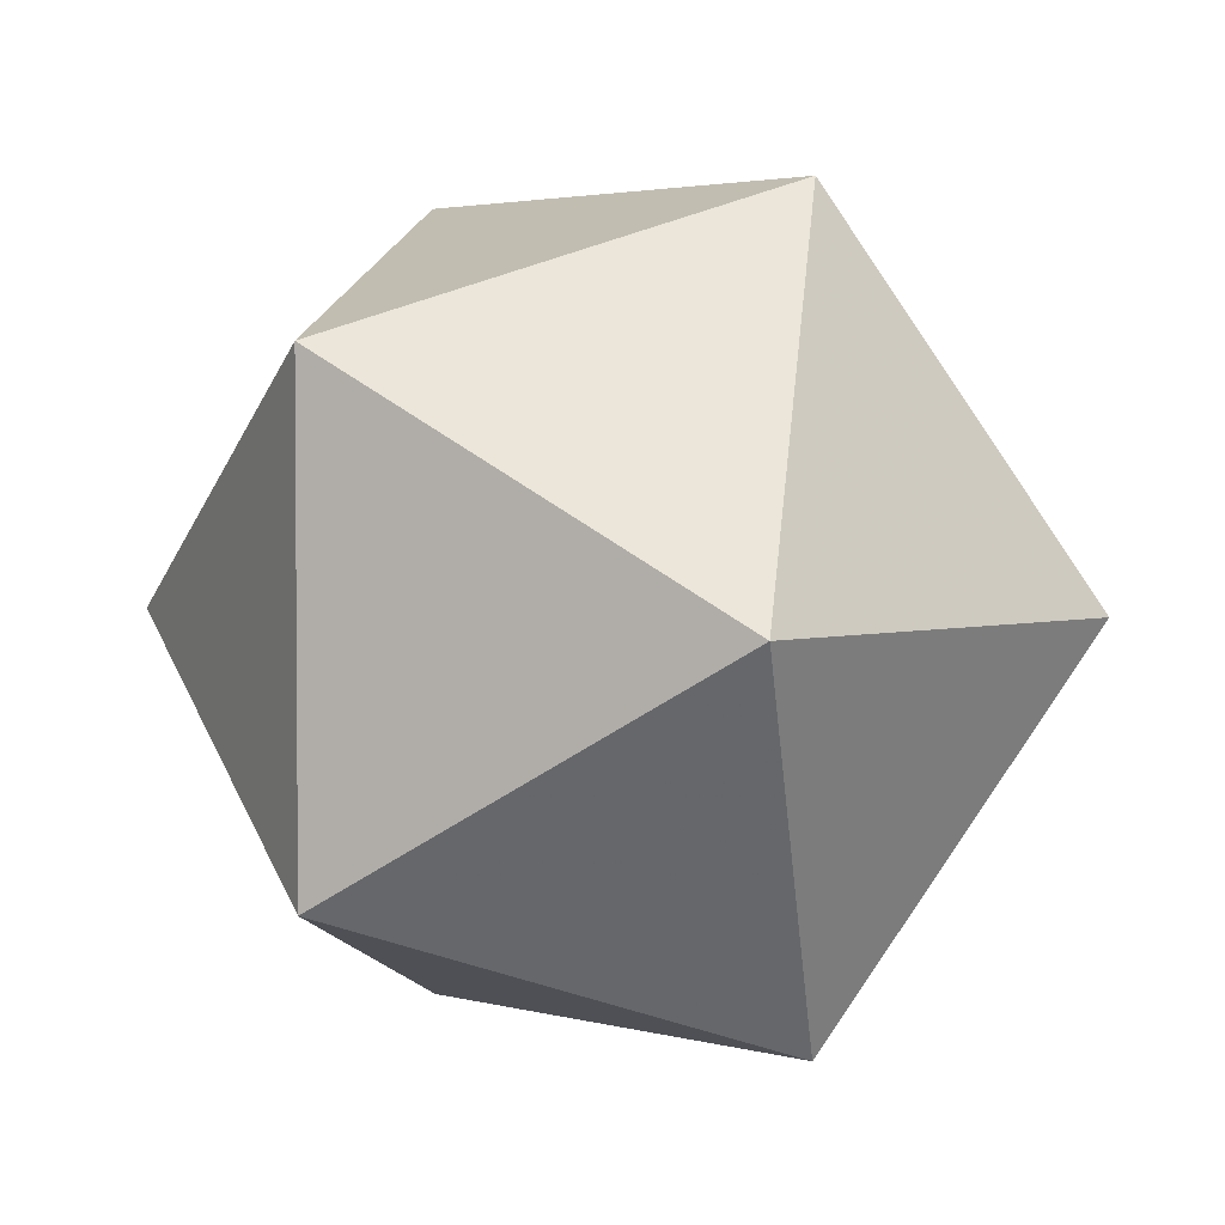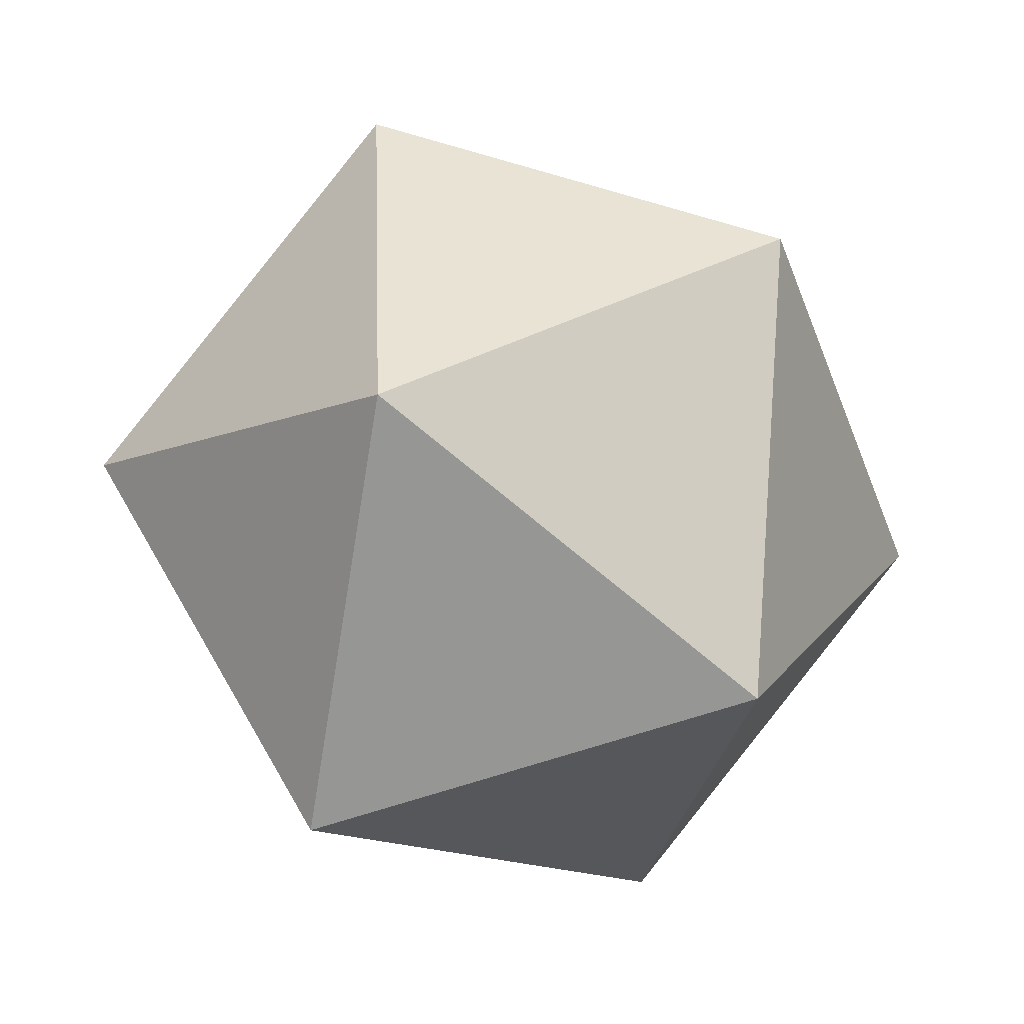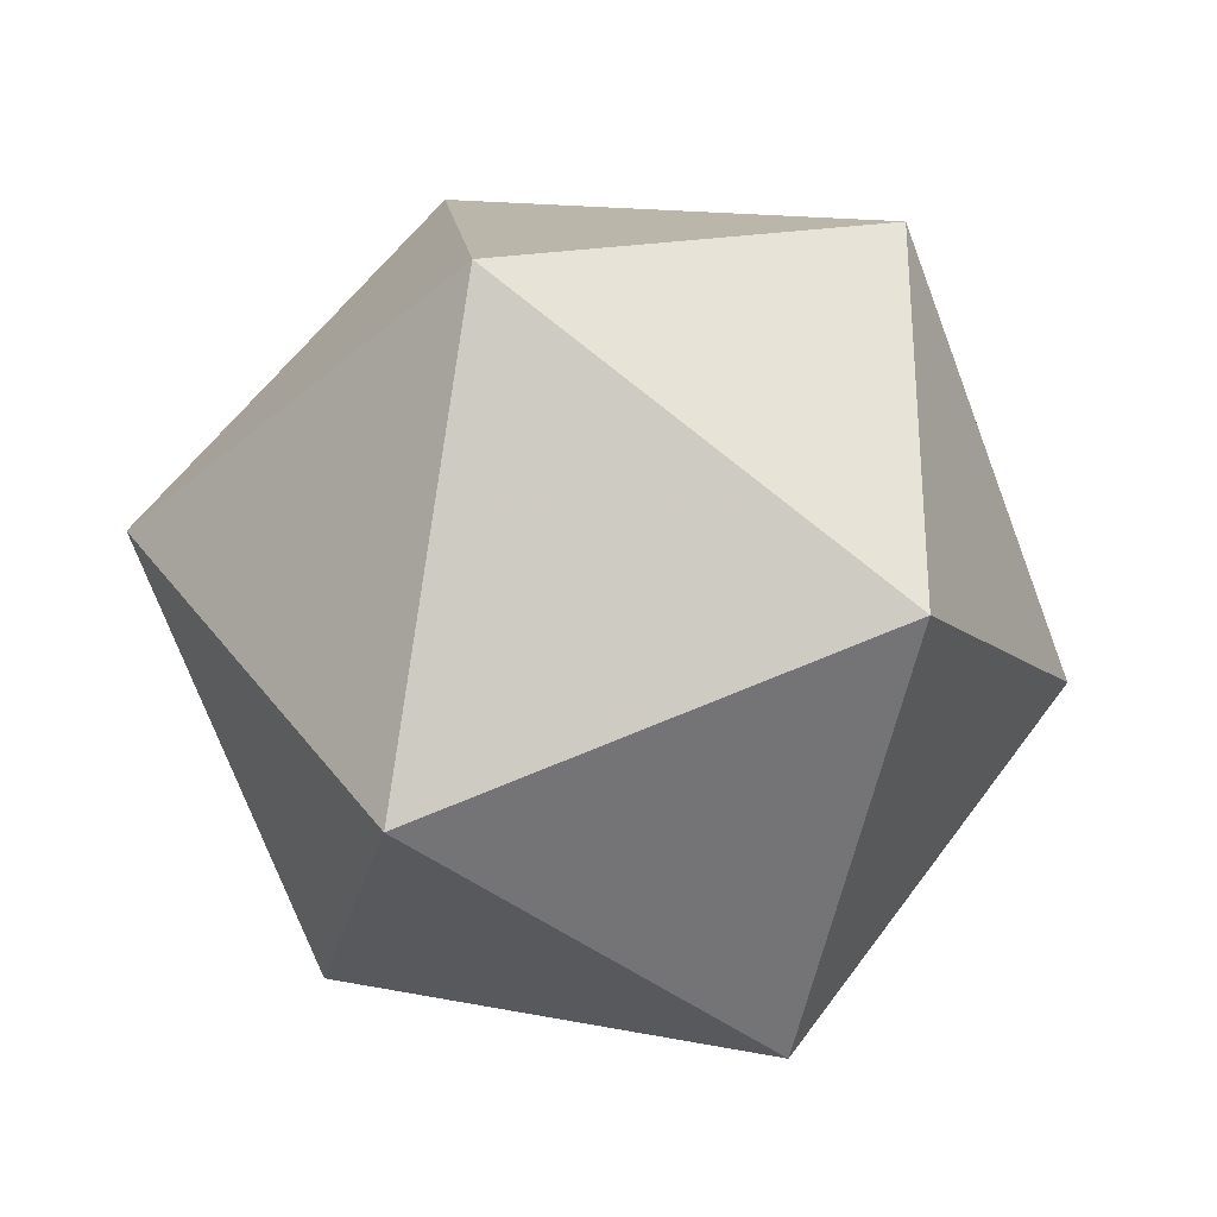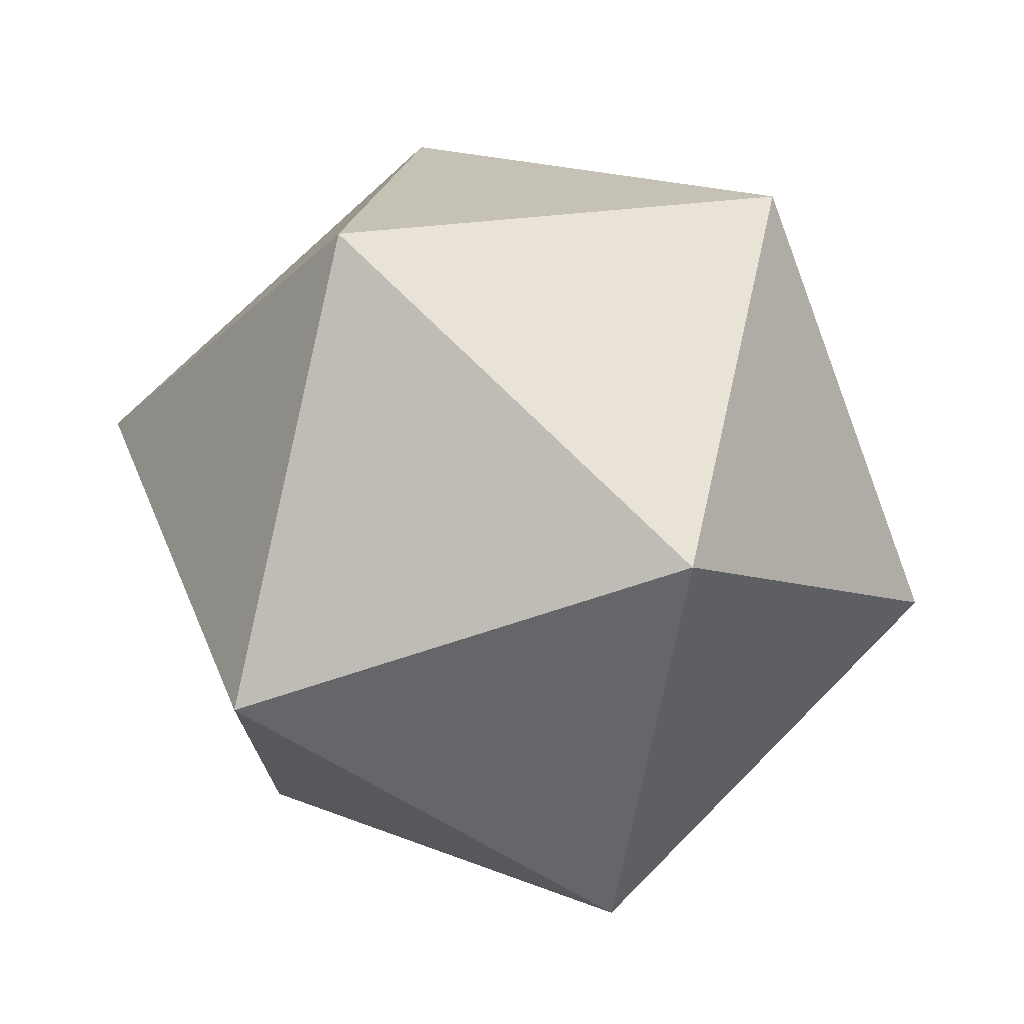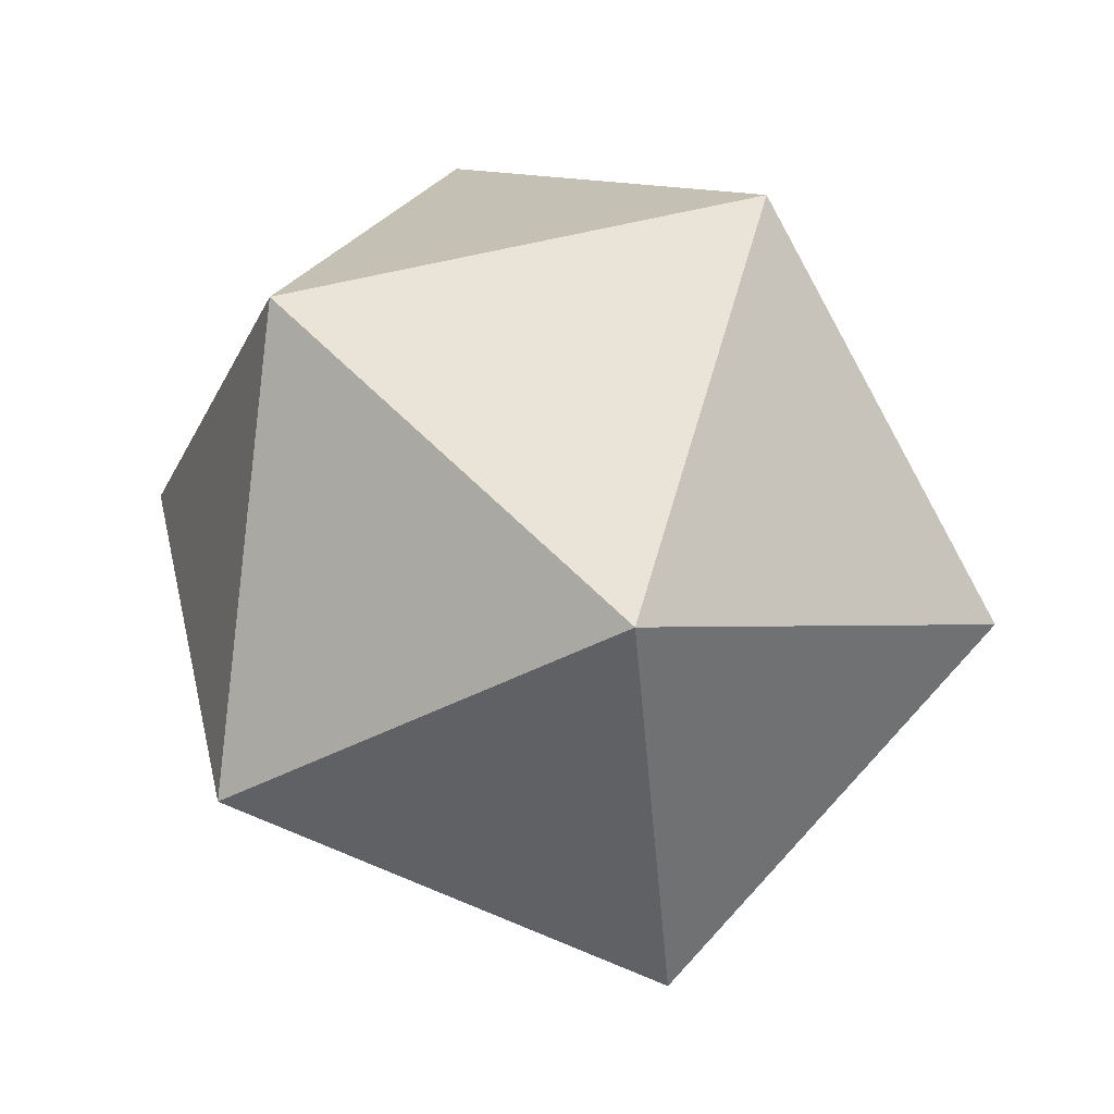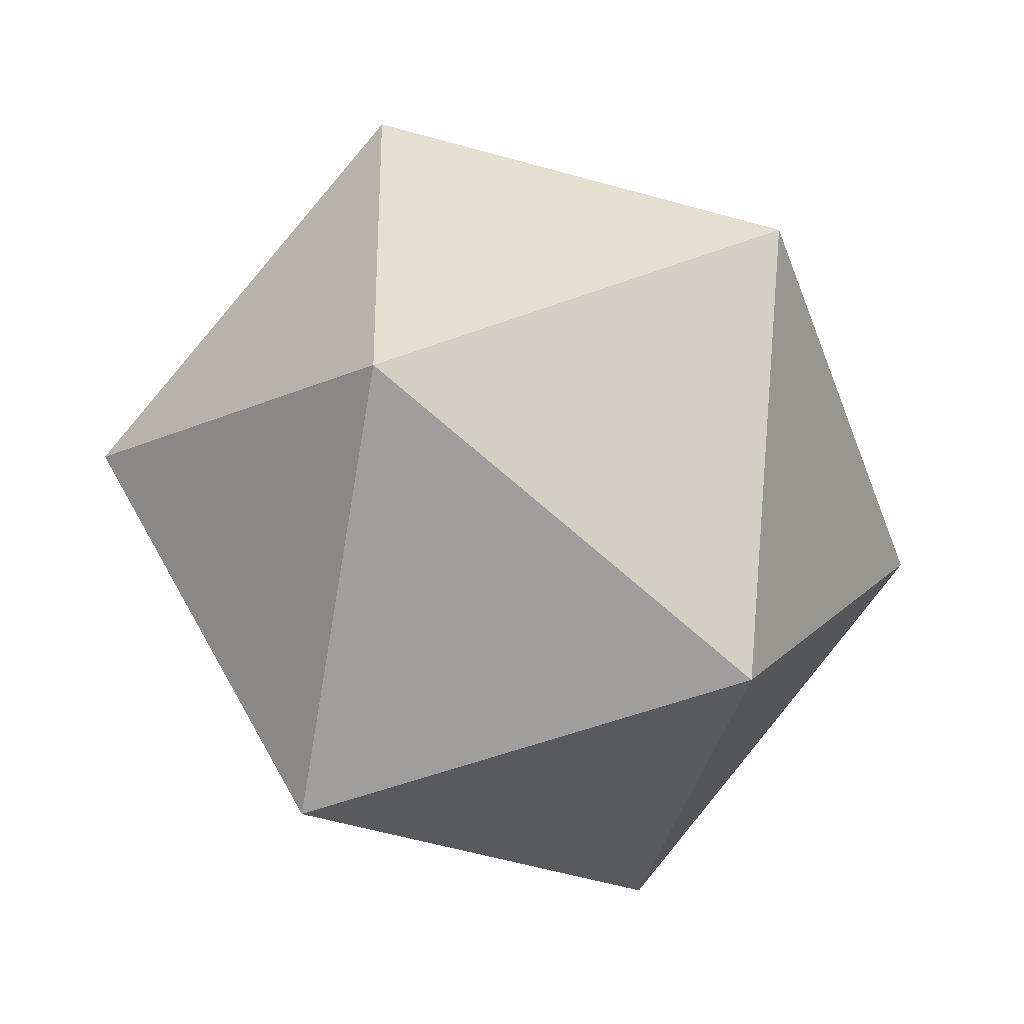
<metadata>
{"format":"obj","ext":"obj","renderer":"f3d","projection":"perspective","resolution":1024,"background":"white","views":[{"elev":2.9,"azim":-116.4,"up":"+Y"},{"elev":41.1,"azim":-62.6,"up":"+Z"},{"elev":14.1,"azim":54.1,"up":"+Z"},{"elev":73.5,"azim":-114.2,"up":"+Y"},{"elev":61.2,"azim":-104.1,"up":"+Z"},{"elev":37.4,"azim":178.5,"up":"+Z"}]}
</metadata>
<code>
v -47.46 0 -9.064
v 23.73 41.1 -9.064
v 14.66 -25.4 38.39
v 14.66 25.4 38.39
v 29.33 0 -38.39
v -14.67 25.4 -38.39
v -23.73 41.1 9.062
v 47.46 0 9.062
v -29.33 0 38.39
v -14.67 -25.4 -38.39
v 23.73 -41.1 -9.064
v -23.73 -41.1 9.062
f 4 2 7
f 7 1 9
f 9 3 4
f 2 6 7
f 12 3 9
f 8 5 2
f 12 11 3
f 7 9 4
f 4 3 8
f 4 8 2
f 11 8 3
f 6 10 1
f 12 10 11
f 6 1 7
f 10 12 1
f 12 9 1
f 5 6 2
f 5 10 6
f 10 5 11
f 11 5 8

</code>
